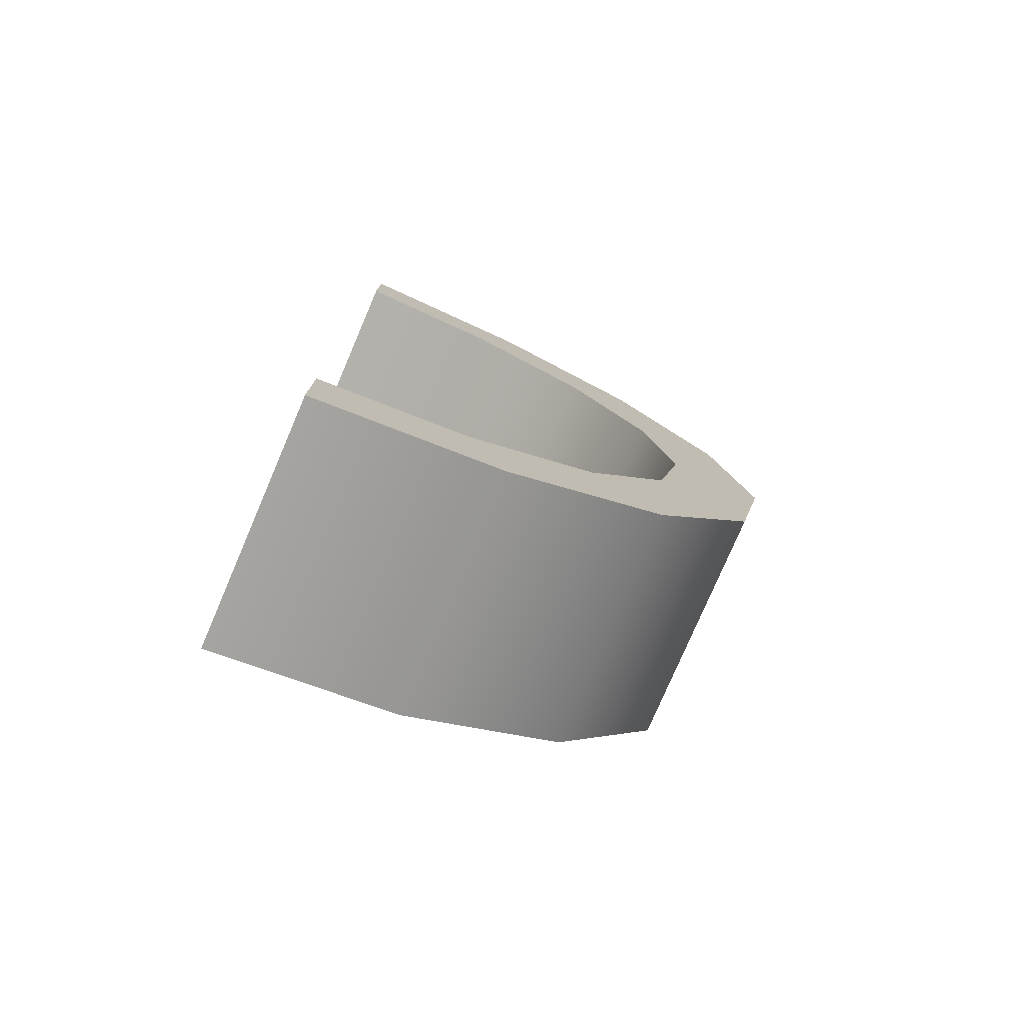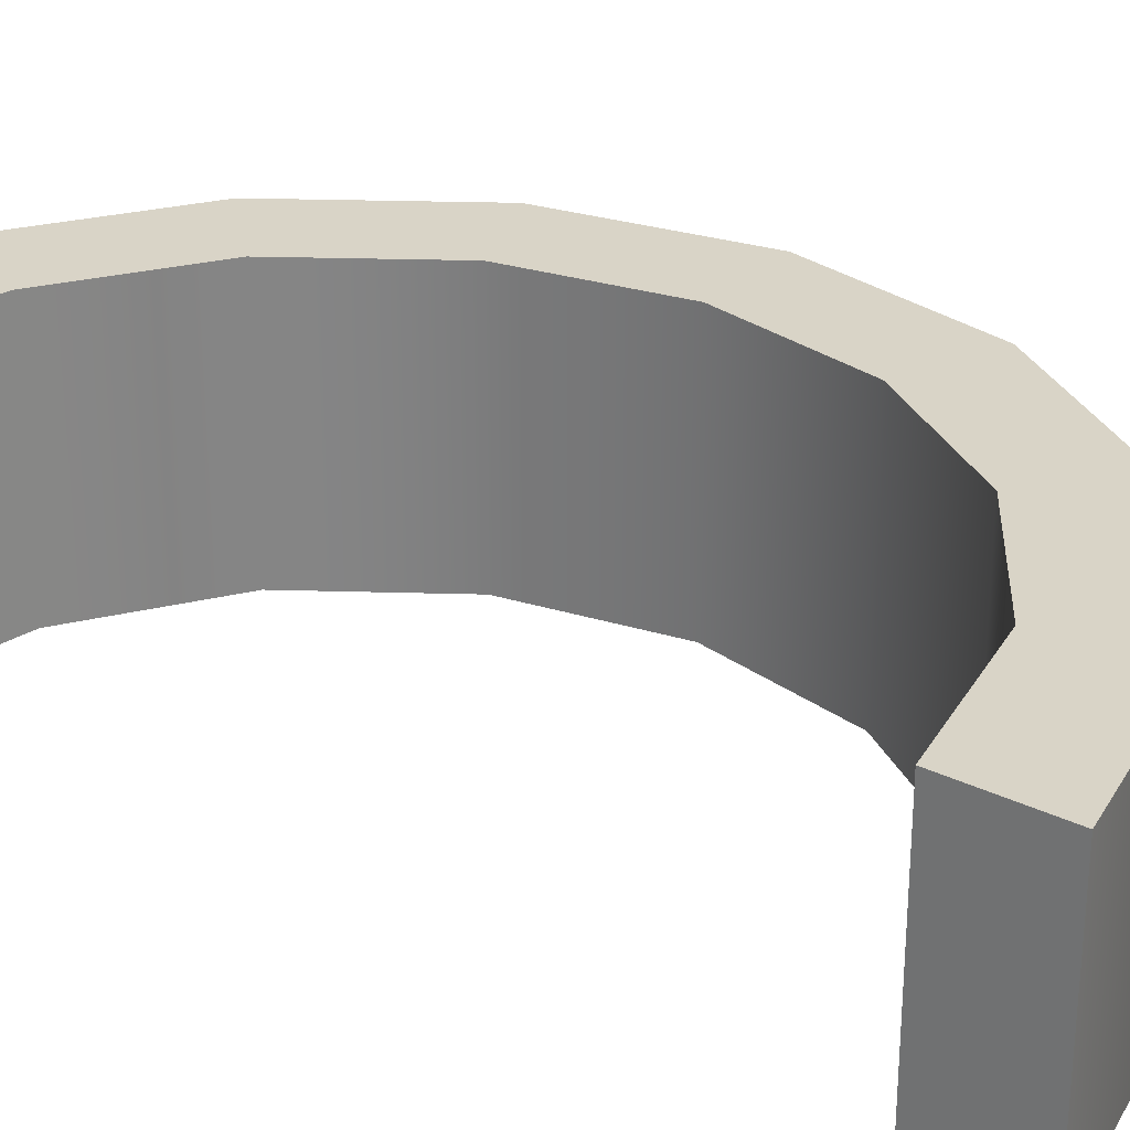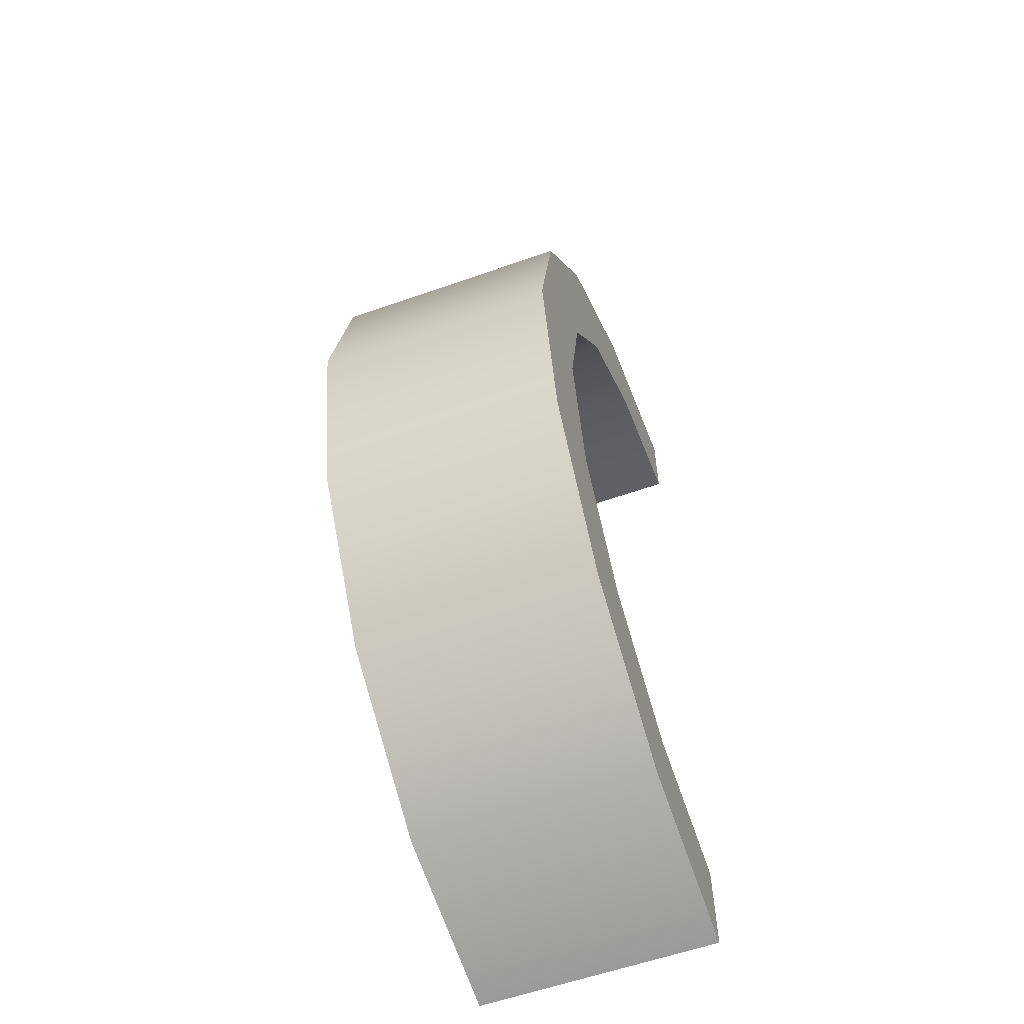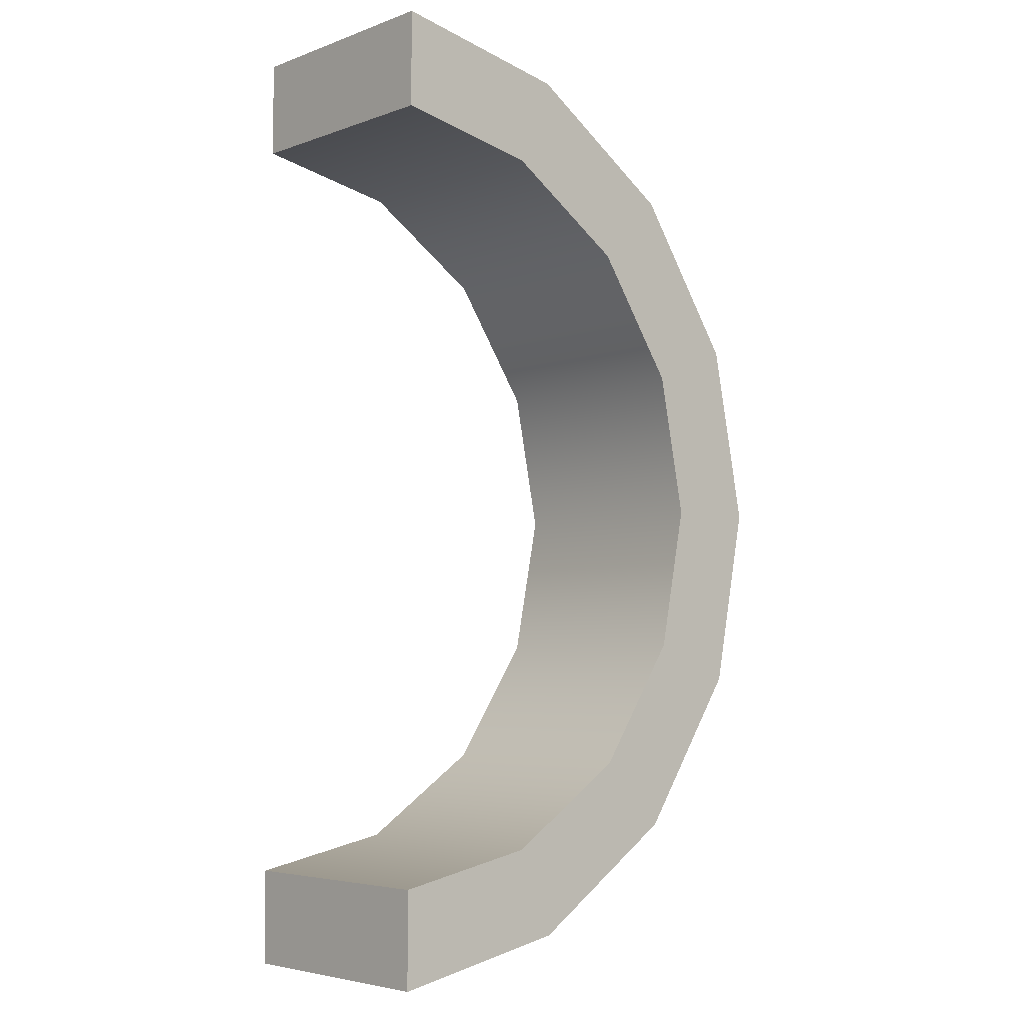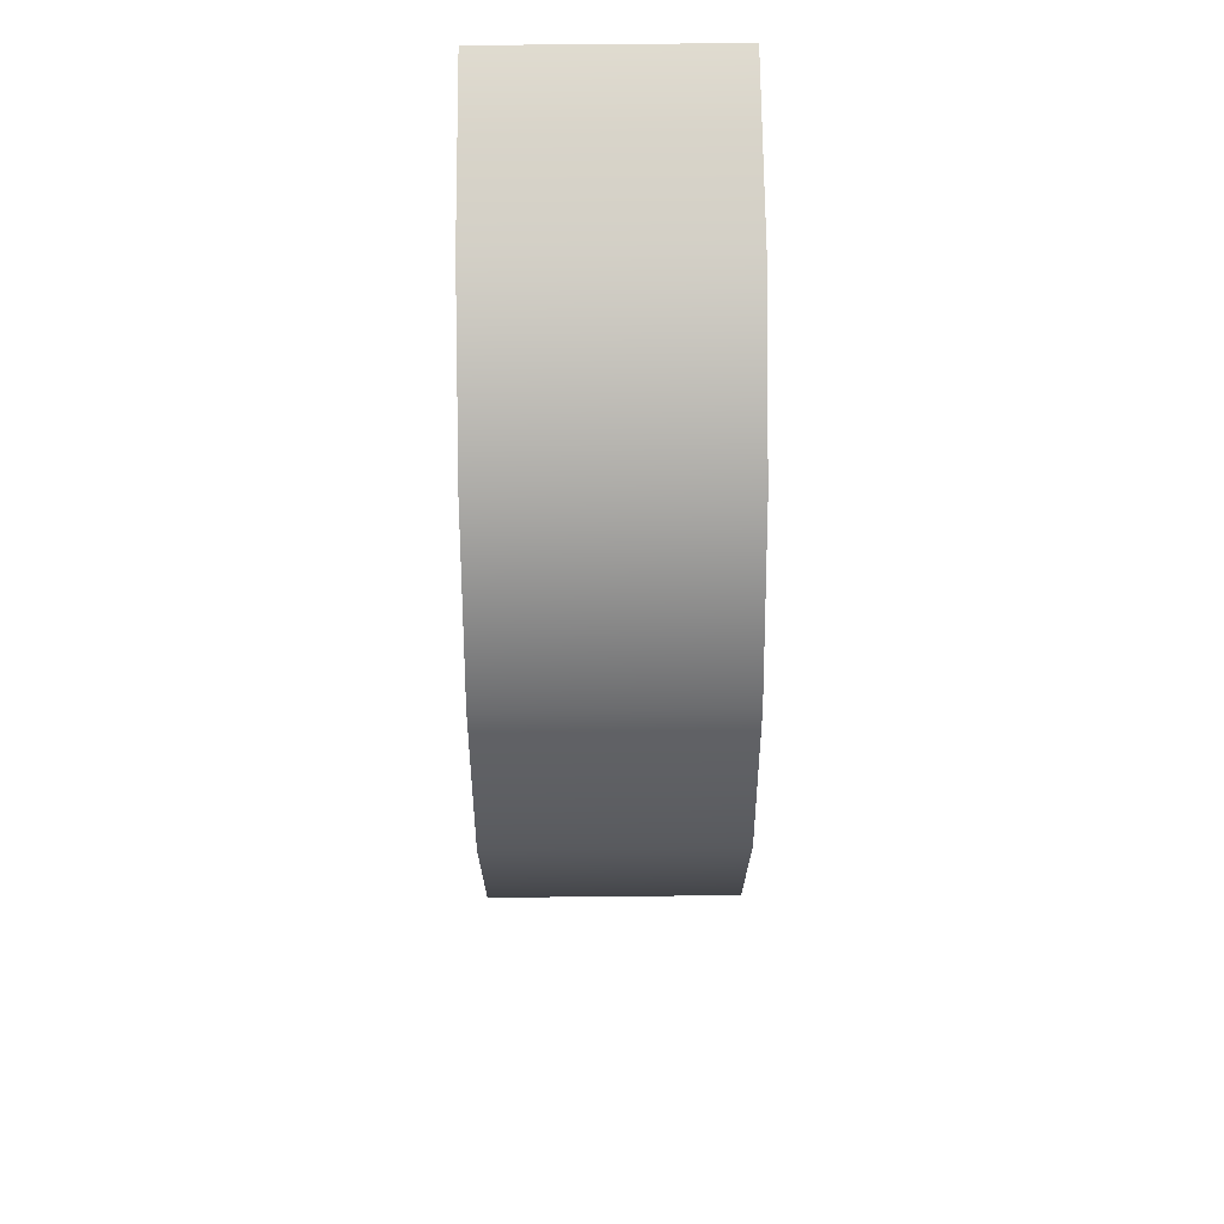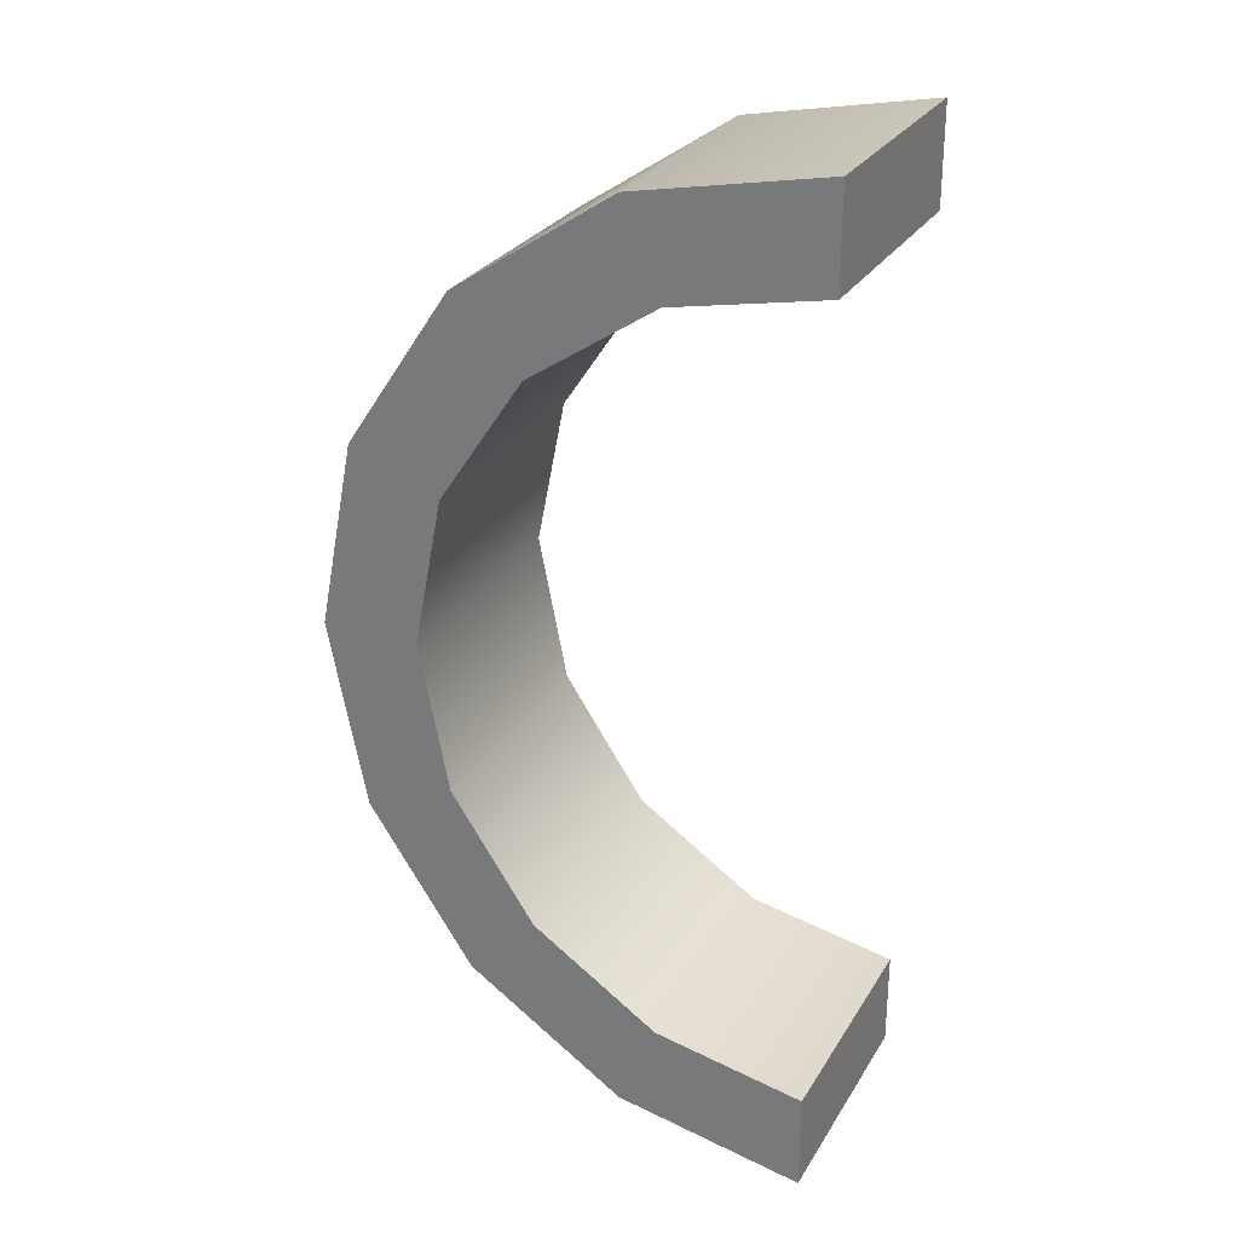
<metadata>
{"format":"obj","ext":"obj","renderer":"f3d","projection":"perspective","resolution":1024,"background":"white","views":[{"elev":-77.7,"azim":-23.2,"up":"+Z"},{"elev":28.6,"azim":-53.8,"up":"+Y"},{"elev":-59.3,"azim":109.9,"up":"+Z"},{"elev":-4.7,"azim":-41.6,"up":"+Z"},{"elev":58.9,"azim":89.4,"up":"+Z"},{"elev":27.8,"azim":-154.7,"up":"+Z"}]}
</metadata>
<code>
g Tube001
v 8.126 2.5 -1.152
v 8.126 1.667 -2.152
v 8.126 3.333 -2.152
v 8.126 0 -2.152
v 8.126 5 -2.152
v 8.126 2.5 -1.152
v 8.126 5 -2.152
v 8.126 5 -0.1519
v 8.126 2.5 -1.152
v 8.126 3.333 -0.1519
v 8.126 1.667 -0.1519
v 8.126 5 -0.1519
v 8.126 0 -0.1519
v 8.126 2.5 -1.152
v 8.126 0 -0.1519
v 8.126 0 -2.152
v 8.126 2.5 16.85
v 8.126 0 17.85
v 8.126 0 15.85
v 8.126 1.667 17.85
v 8.126 2.5 16.85
v 8.126 3.333 17.85
v 8.126 1.667 17.85
v 8.126 5 17.85
v 8.126 2.5 16.85
v 8.126 5 15.85
v 8.126 5 17.85
v 8.126 2.5 16.85
v 8.126 3.333 15.85
v 8.126 5 15.85
v 8.126 1.667 15.85
v 8.126 0 15.85
v 8.126 0 -2.152
v 11.95 1.667 -1.391
v 8.126 1.667 -2.152
v 11.95 0 -1.391
v 11.95 3.333 -1.391
v 8.126 3.333 -2.152
v 11.95 5 -1.391
v 8.126 5 -2.152
v 15.2 1.667 0.777
v 15.2 0 0.777
v 15.2 3.333 0.777
v 15.2 5 0.777
v 17.37 1.667 4.021
v 17.37 0 4.021
v 17.37 3.333 4.021
v 17.37 5 4.021
v 18.13 1.667 7.848
v 18.13 0 7.848
v 18.13 3.333 7.848
v 18.13 5 7.848
v 17.37 1.667 11.67
v 17.37 0 11.67
v 17.37 3.333 11.67
v 17.37 5 11.67
v 15.2 1.667 14.92
v 15.2 0 14.92
v 15.2 3.333 14.92
v 15.2 5 14.92
v 11.95 1.667 17.09
v 11.95 0 17.09
v 11.95 3.333 17.09
v 11.95 5 17.09
v 8.126 1.667 17.85
v 8.126 0 17.85
v 8.126 3.333 17.85
v 8.126 5 17.85
v 8.126 5 -0.1519
v 11.19 3.333 0.457
v 8.126 3.333 -0.1519
v 11.19 5 0.457
v 11.19 1.667 0.457
v 8.126 1.667 -0.1519
v 11.19 0 0.457
v 8.126 0 -0.1519
v 13.78 3.333 2.191
v 13.78 5 2.191
v 13.78 1.667 2.191
v 13.78 0 2.191
v 15.52 3.333 4.787
v 15.52 5 4.787
v 15.52 1.667 4.787
v 15.52 0 4.787
v 16.13 3.333 7.848
v 16.13 5 7.848
v 16.13 1.667 7.848
v 16.13 0 7.848
v 15.52 3.333 10.91
v 15.52 5 10.91
v 15.52 1.667 10.91
v 15.52 0 10.91
v 13.78 3.333 13.5
v 13.78 5 13.5
v 13.78 1.667 13.5
v 13.78 0 13.5
v 11.19 3.333 15.24
v 11.19 5 15.24
v 11.19 1.667 15.24
v 11.19 0 15.24
v 8.126 3.333 15.85
v 8.126 5 15.85
v 8.126 1.667 15.85
v 8.126 0 15.85
v 8.126 5 -2.152
v 11.19 5 0.457
v 8.126 5 -0.1519
v 11.95 5 -1.391
v 13.78 5 2.191
v 15.2 5 0.777
v 15.52 5 4.787
v 17.37 5 4.021
v 16.13 5 7.848
v 18.13 5 7.848
v 15.52 5 10.91
v 17.37 5 11.67
v 13.78 5 13.5
v 15.2 5 14.92
v 11.19 5 15.24
v 11.95 5 17.09
v 8.126 5 15.85
v 8.126 5 17.85
v 8.126 0 -0.1519
v 11.95 0 -1.391
v 8.126 0 -2.152
v 11.19 0 0.457
v 15.2 0 0.777
v 13.78 0 2.191
v 17.37 0 4.021
v 15.52 0 4.787
v 18.13 0 7.848
v 16.13 0 7.848
v 17.37 0 11.67
v 15.52 0 10.91
v 15.2 0 14.92
v 13.78 0 13.5
v 11.95 0 17.09
v 11.19 0 15.24
v 8.126 0 17.85
v 8.126 0 15.85
g Tube001_0
f 3 2 1
f 2 4 1
f 5 3 1
f 8 7 6
f 11 10 9
f 10 12 9
f 13 11 9
f 16 15 14
f 19 18 17
f 18 20 17
f 23 22 21
f 22 24 21
f 27 26 25
f 30 29 28
f 29 31 28
f 31 32 28
f 35 34 33
f 34 36 33
f 37 34 35
f 38 37 35
f 39 37 38
f 40 39 38
f 34 41 36
f 41 42 36
f 37 43 34
f 43 41 34
f 39 44 37
f 44 43 37
f 41 45 42
f 45 46 42
f 43 47 41
f 47 45 41
f 44 48 43
f 48 47 43
f 45 49 46
f 49 50 46
f 47 51 45
f 51 49 45
f 48 52 47
f 52 51 47
f 49 53 50
f 53 54 50
f 51 55 49
f 55 53 49
f 52 56 51
f 56 55 51
f 53 57 54
f 57 58 54
f 55 59 53
f 59 57 53
f 56 60 55
f 60 59 55
f 57 61 58
f 61 62 58
f 59 63 57
f 63 61 57
f 60 64 59
f 64 63 59
f 61 65 62
f 65 66 62
f 63 67 61
f 67 65 61
f 64 68 63
f 68 67 63
f 71 70 69
f 70 72 69
f 73 70 71
f 74 73 71
f 75 73 74
f 76 75 74
f 70 77 72
f 77 78 72
f 73 79 70
f 79 77 70
f 75 80 73
f 80 79 73
f 77 81 78
f 81 82 78
f 79 83 77
f 83 81 77
f 80 84 79
f 84 83 79
f 81 85 82
f 85 86 82
f 83 87 81
f 87 85 81
f 84 88 83
f 88 87 83
f 85 89 86
f 89 90 86
f 87 91 85
f 91 89 85
f 88 92 87
f 92 91 87
f 89 93 90
f 93 94 90
f 91 95 89
f 95 93 89
f 92 96 91
f 96 95 91
f 93 97 94
f 97 98 94
f 95 99 93
f 99 97 93
f 96 100 95
f 100 99 95
f 97 101 98
f 101 102 98
f 99 103 97
f 103 101 97
f 100 104 99
f 104 103 99
f 107 106 105
f 106 108 105
f 106 109 108
f 109 110 108
f 109 111 110
f 111 112 110
f 111 113 112
f 113 114 112
f 113 115 114
f 115 116 114
f 115 117 116
f 117 118 116
f 117 119 118
f 119 120 118
f 119 121 120
f 121 122 120
f 125 124 123
f 124 126 123
f 124 127 126
f 127 128 126
f 127 129 128
f 129 130 128
f 129 131 130
f 131 132 130
f 131 133 132
f 133 134 132
f 133 135 134
f 135 136 134
f 135 137 136
f 137 138 136
f 137 139 138
f 139 140 138

</code>
